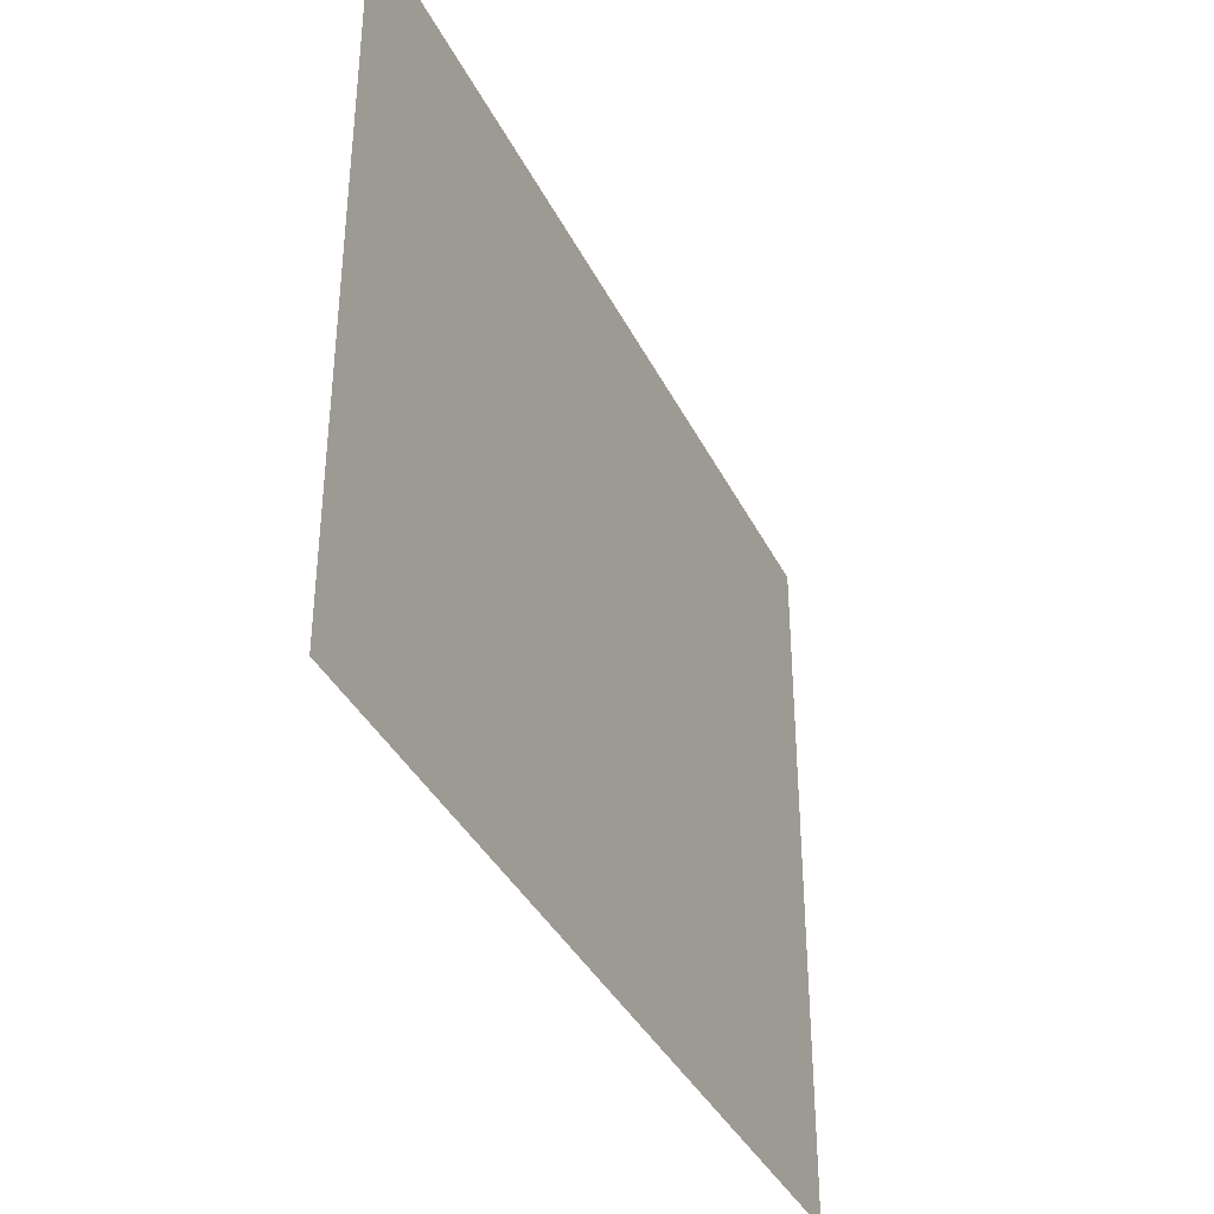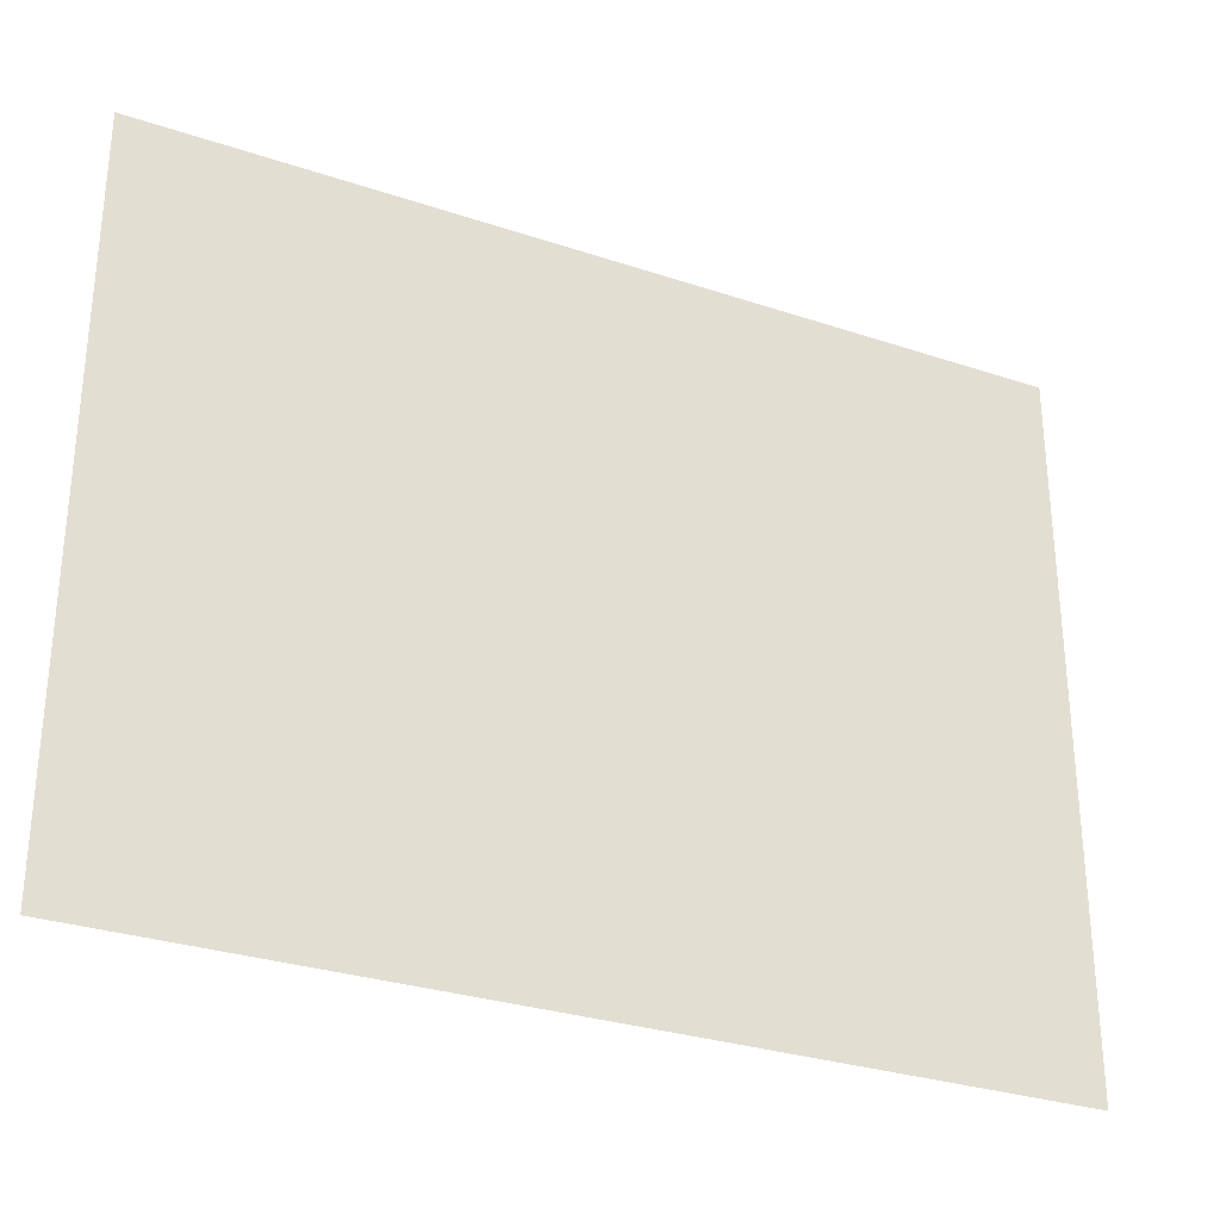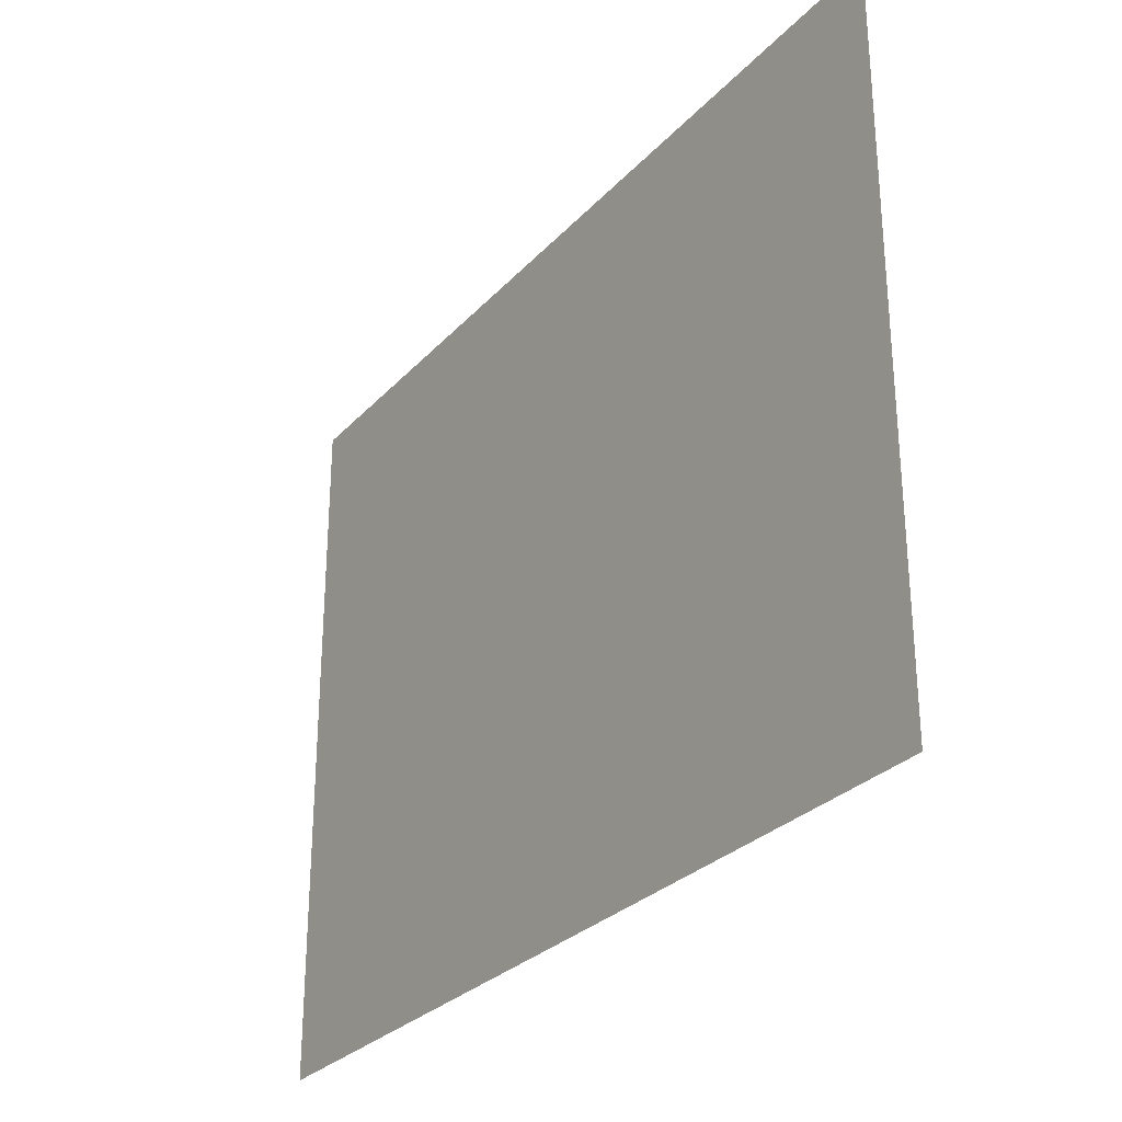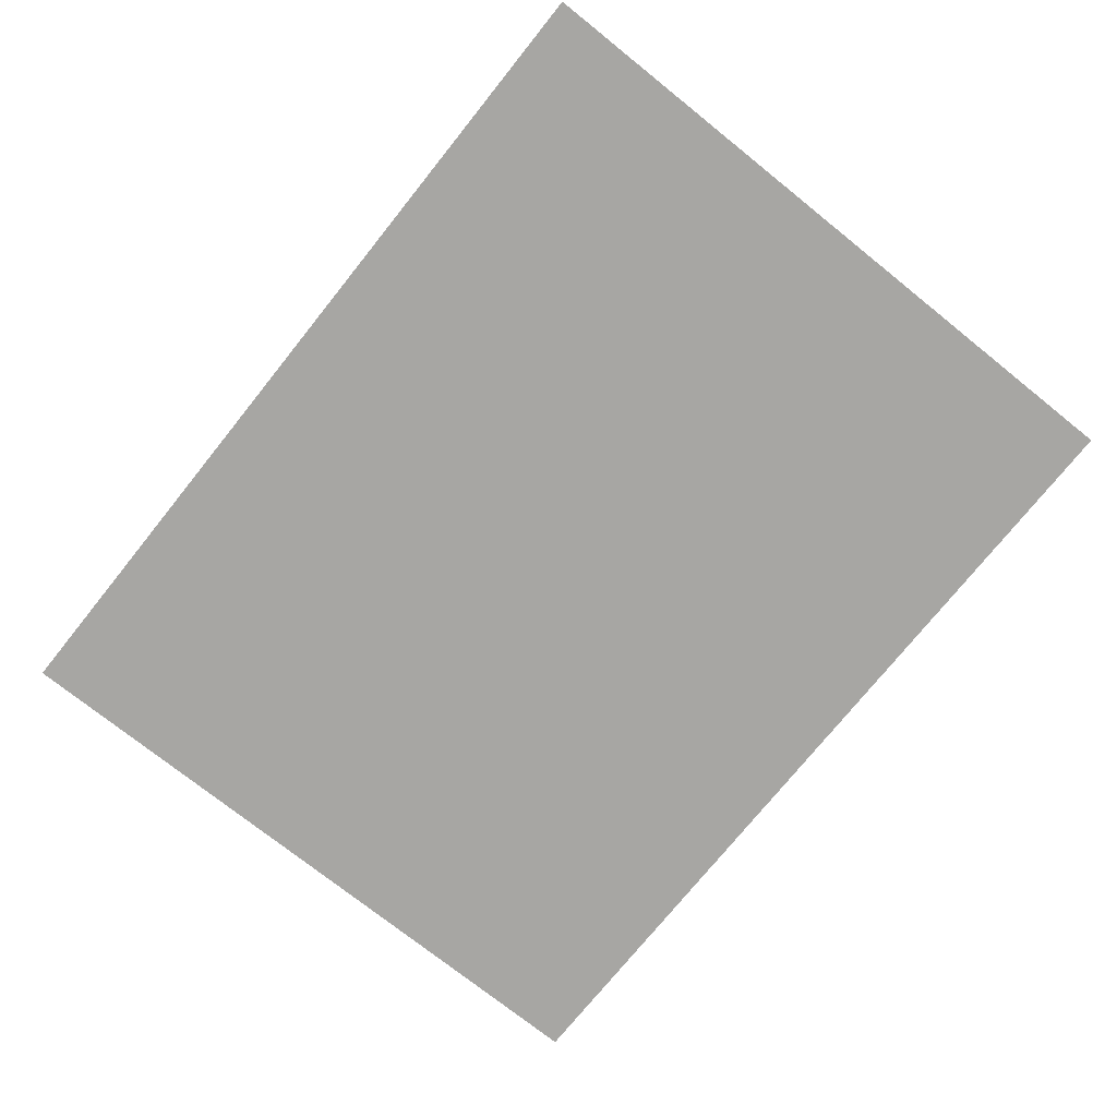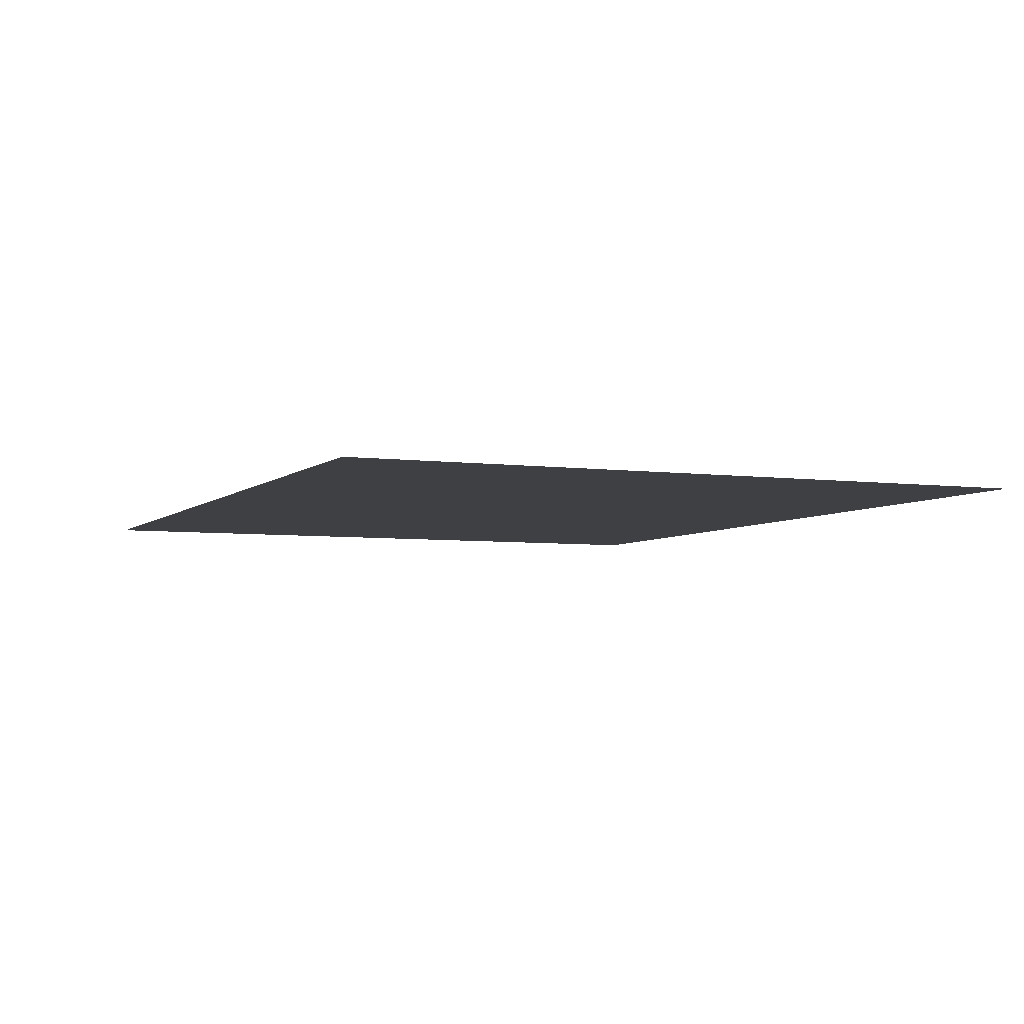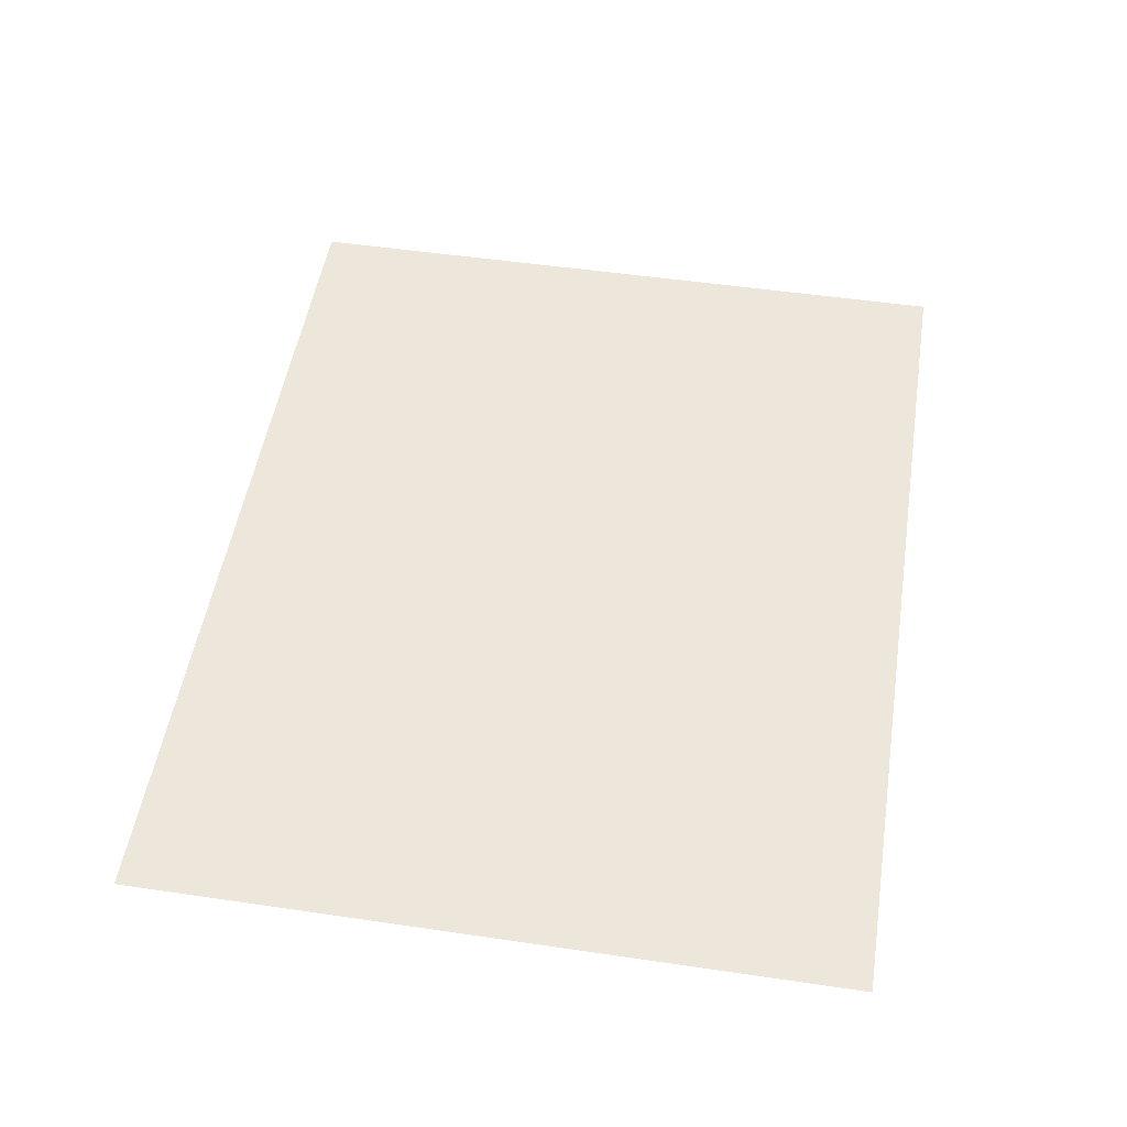
<metadata>
{"format":"obj","ext":"obj","renderer":"f3d","projection":"perspective","resolution":1024,"background":"white","views":[{"elev":-37.7,"azim":114.1,"up":"+Z"},{"elev":-30.0,"azim":154.0,"up":"+Z"},{"elev":-28.8,"azim":56.6,"up":"+Z"},{"elev":-74.2,"azim":51.3,"up":"+Y"},{"elev":-5.0,"azim":-113.3,"up":"+Y"},{"elev":50.9,"azim":99.1,"up":"+Y"}]}
</metadata>
<code>
g Leaf012
v 0.9376 0 0.7409
v 0.9376 0 -0.7409
v -0.9376 -0 -0.7409
v -0.9376 -0 0.7409
f 1 2 3
f 1 3 4

</code>
